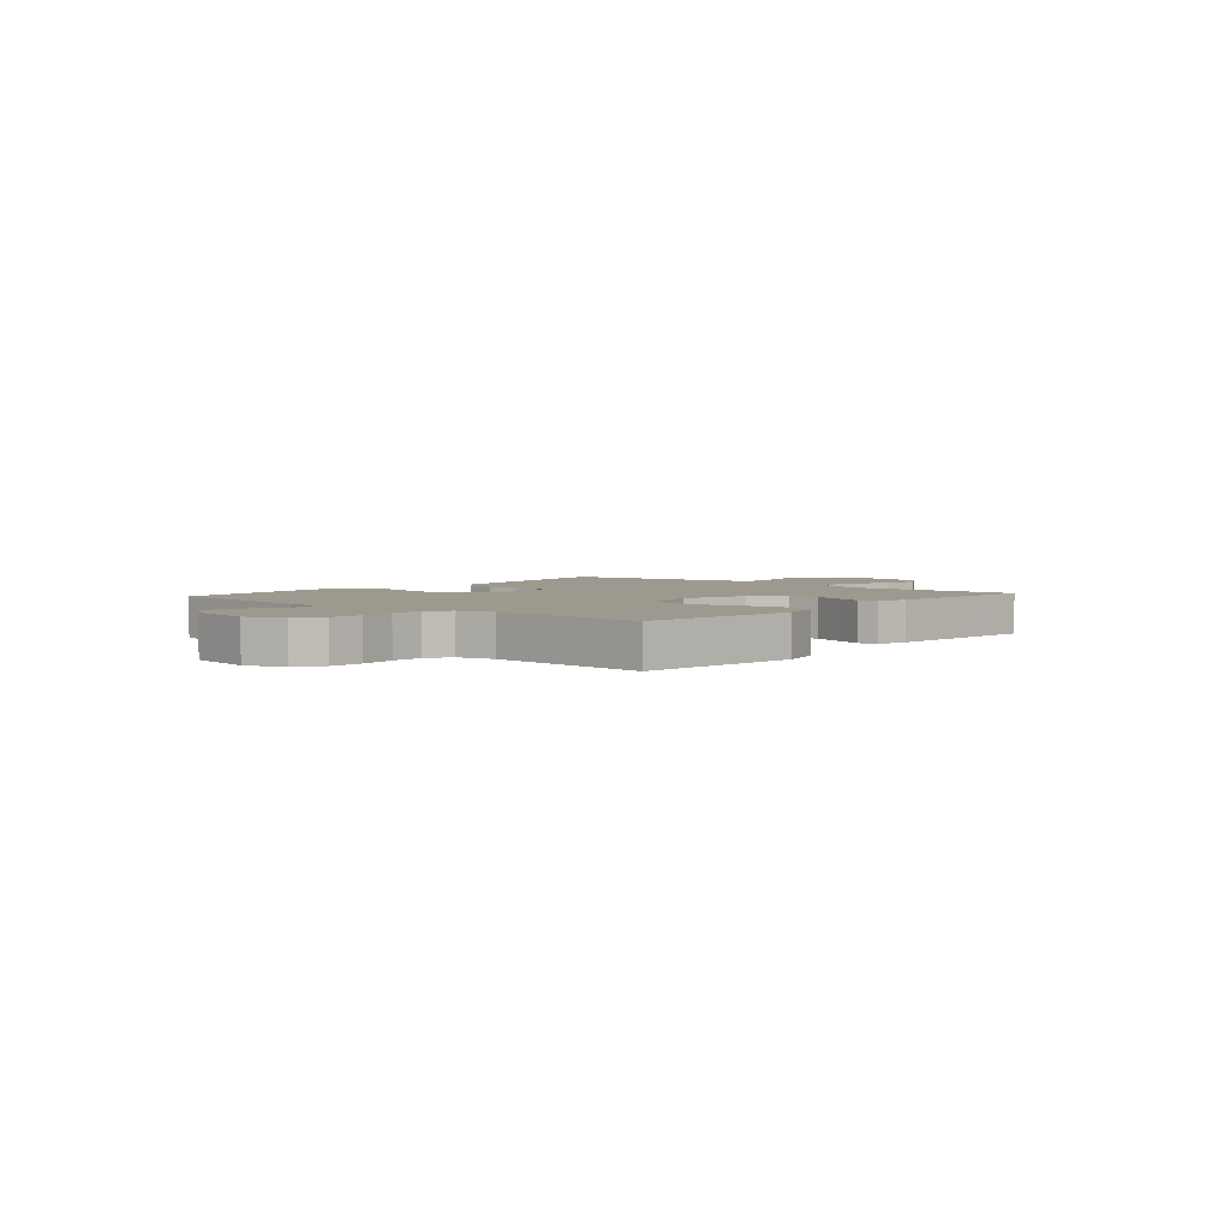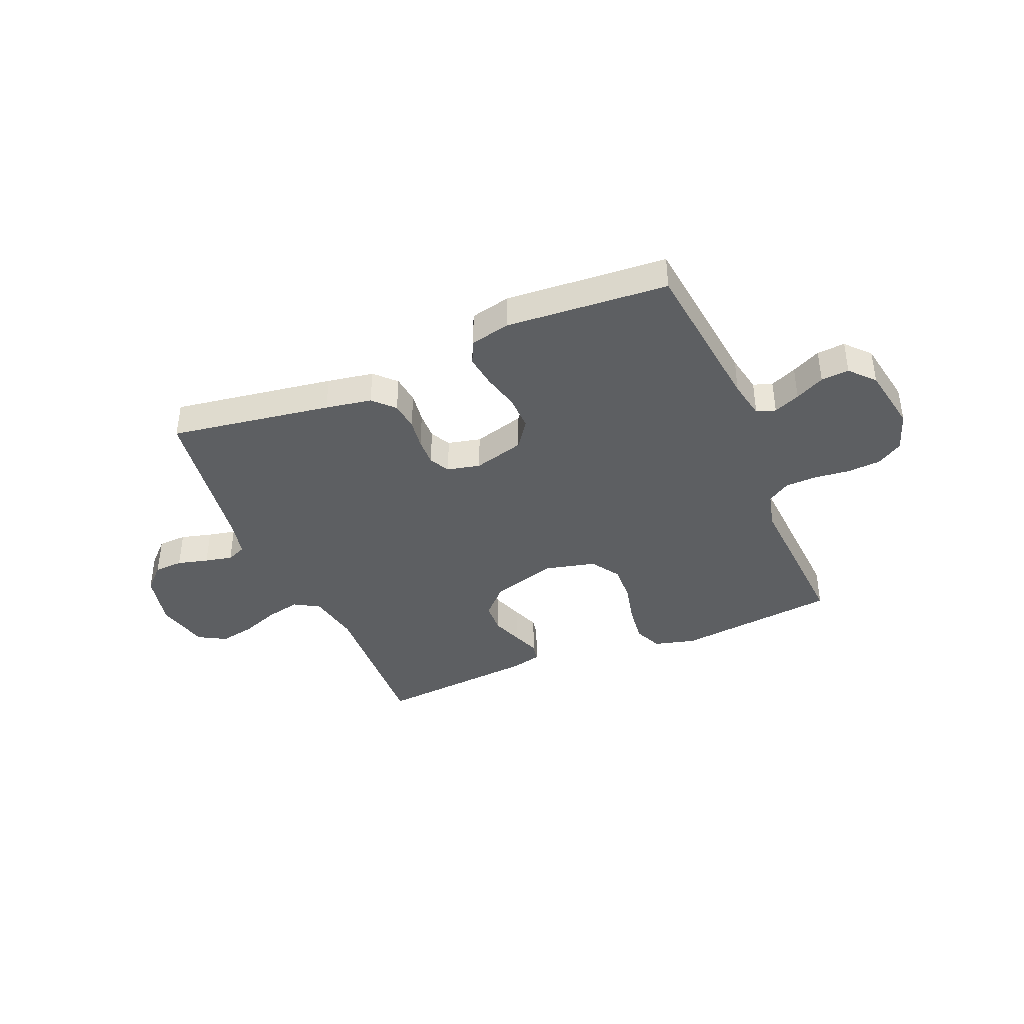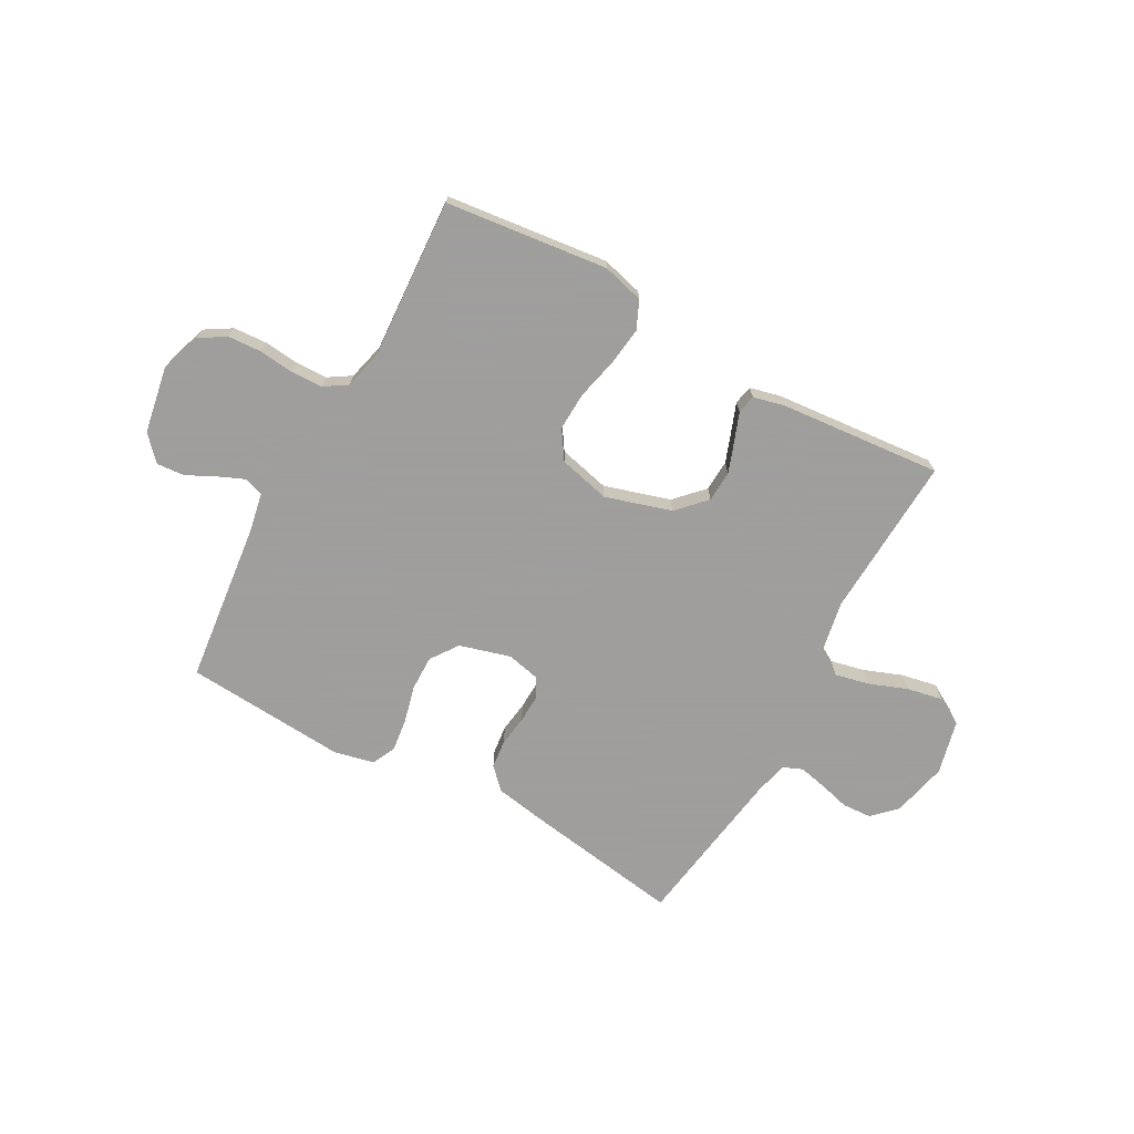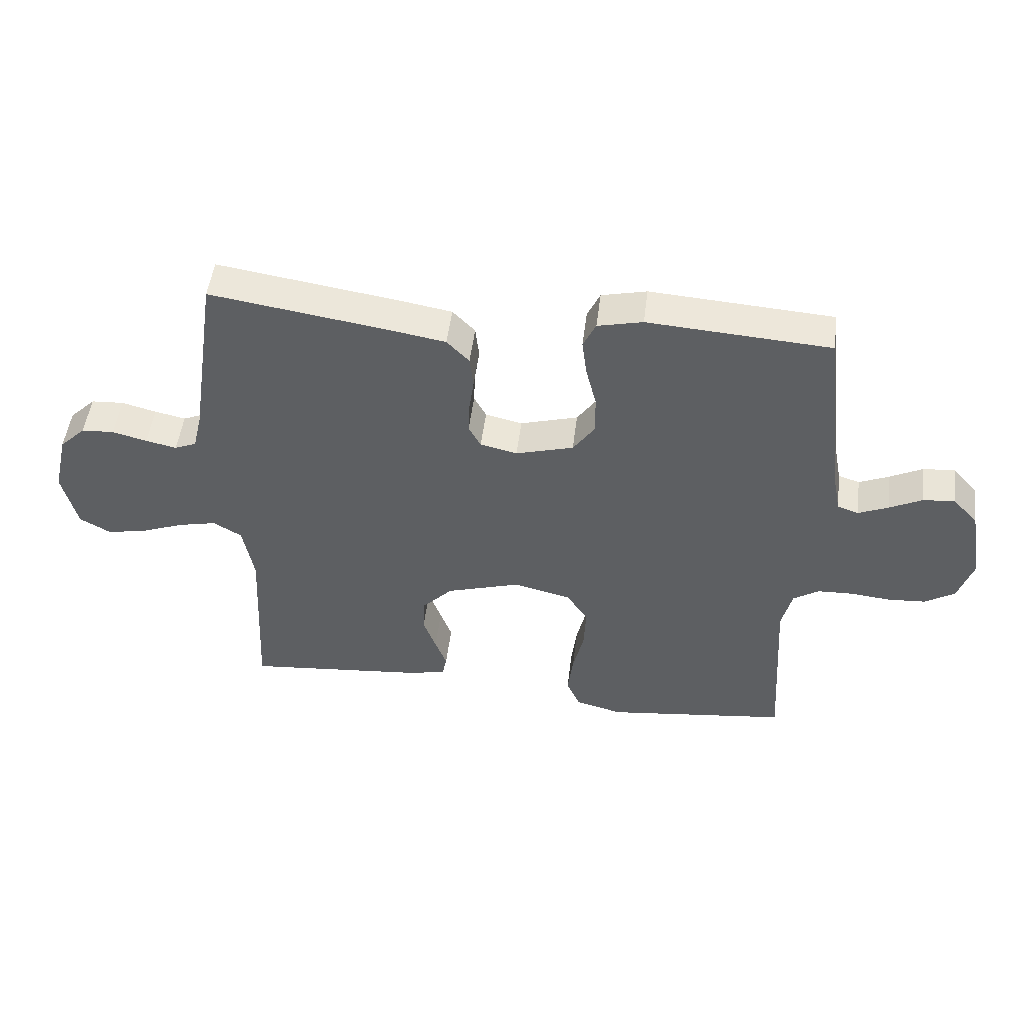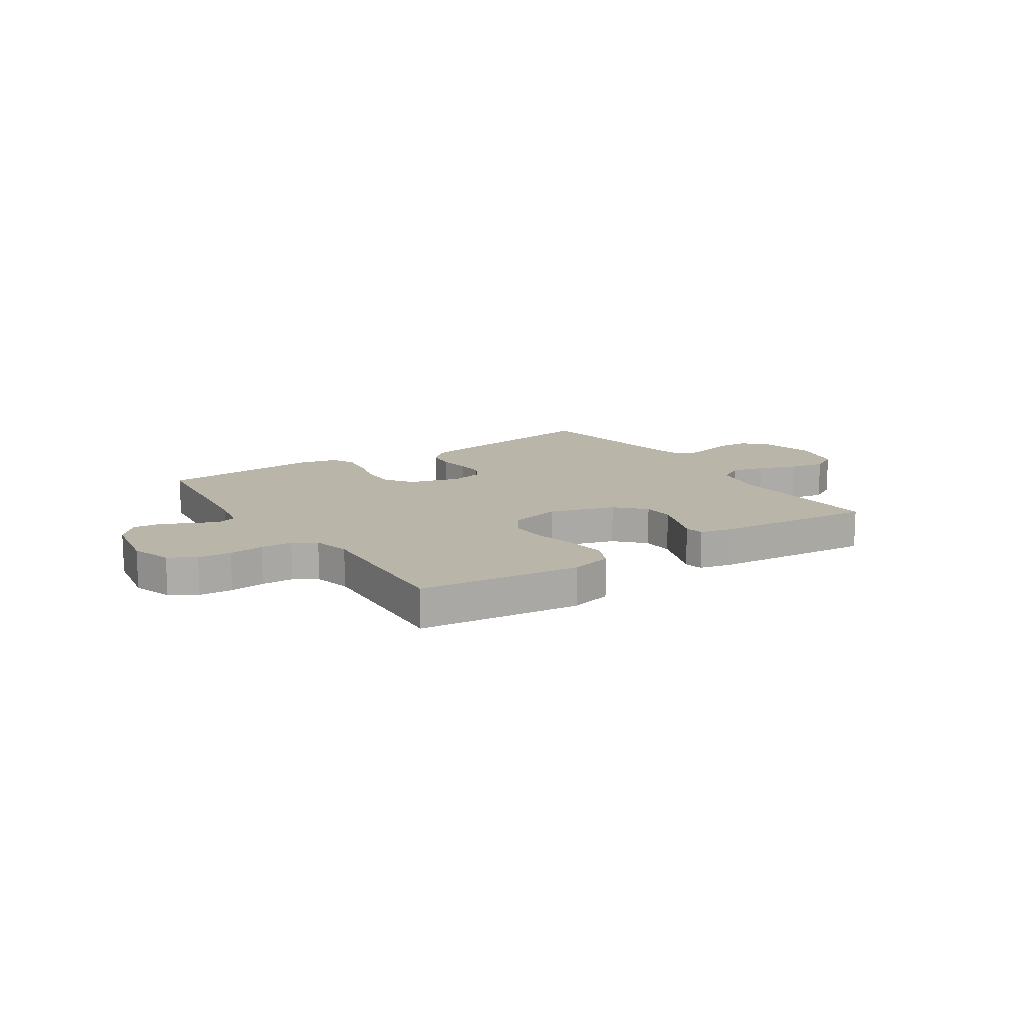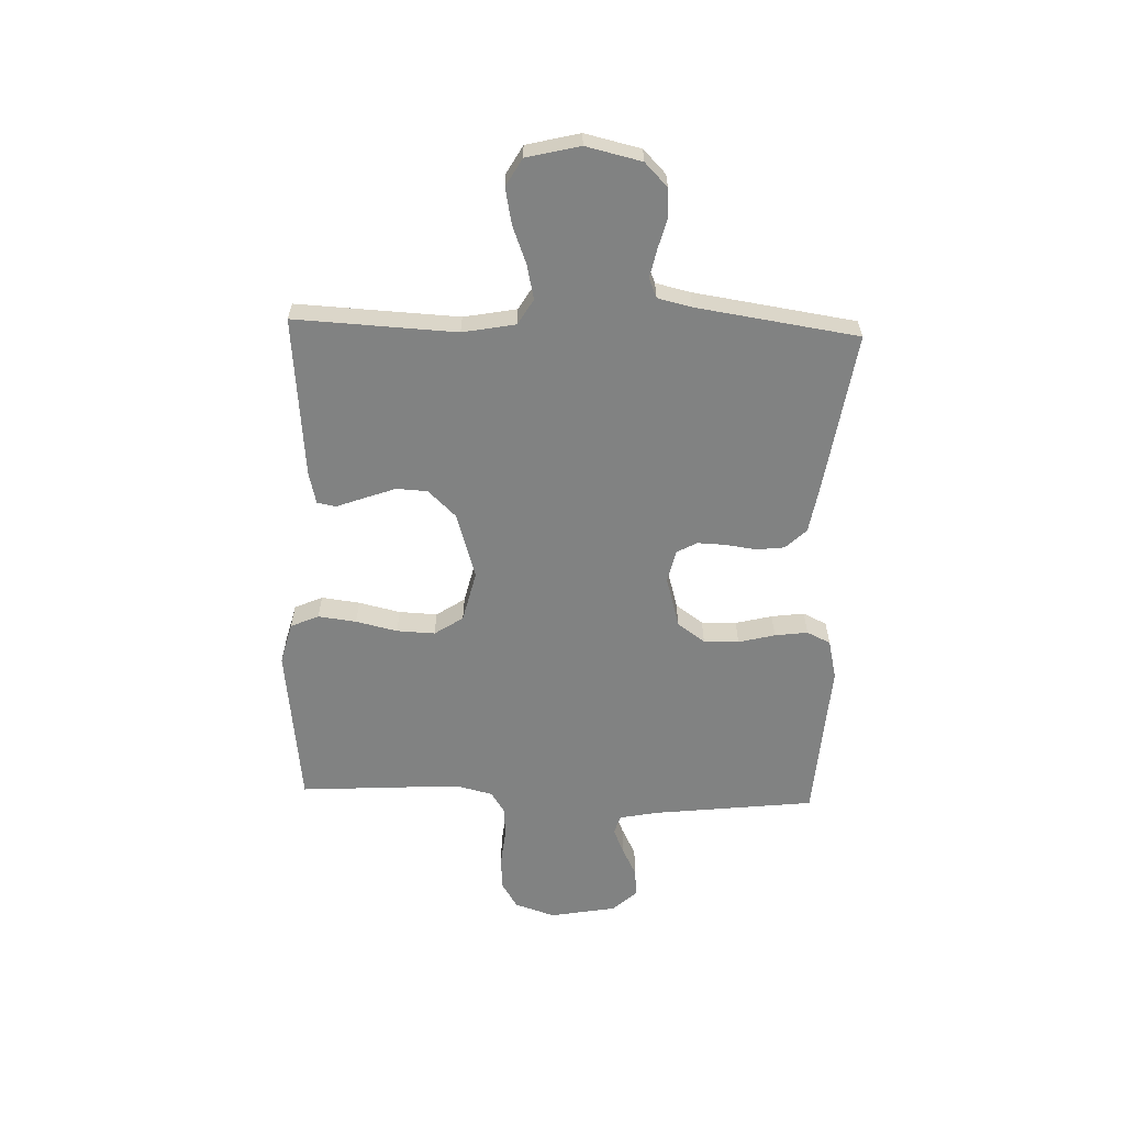
<metadata>
{"format":"obj","ext":"obj","renderer":"f3d","projection":"perspective","resolution":1024,"background":"white","views":[{"elev":3.5,"azim":130.8,"up":"+Y"},{"elev":-39.7,"azim":22.8,"up":"+Y"},{"elev":-71.1,"azim":151.1,"up":"+Y"},{"elev":49.5,"azim":7.0,"up":"+Z"},{"elev":13.6,"azim":146.5,"up":"+Y"},{"elev":-60.6,"azim":-91.9,"up":"+Y"}]}
</metadata>
<code>
v 0.5 0.07 -0.5
v 0.2 0.07 -0.535
v 0.123 0.07 -0.515
v 0.1 0.07 -0.463
v 0.109 0.07 -0.392
v 0.127 0.07 -0.315
v 0.13 0.07 -0.244
v 0.095 0.07 -0.191
v 0 0.07 -0.168
v -0.122 0.07 -0.205
v -0.172 0.07 -0.257
v -0.175 0.07 -0.315
v -0.154 0.07 -0.373
v -0.135 0.07 -0.424
v -0.142 0.07 -0.459
v -0.2 0.07 -0.473
v -0.5 0.07 -0.5
v -0.485 0.07 -0.2
v -0.503 0.07 -0.102
v -0.55 0.07 -0.074
v -0.613 0.07 -0.088
v -0.684 0.07 -0.115
v -0.75 0.07 -0.128
v -0.801 0.07 -0.099
v -0.825 0.07 0
v -0.801 0.07 0.103
v -0.758 0.07 0.145
v -0.704 0.07 0.148
v -0.647 0.07 0.133
v -0.596 0.07 0.122
v -0.56 0.07 0.137
v -0.545 0.07 0.2
v -0.5 0.07 0.5
v -0.2 0.07 0.454
v -0.114 0.07 0.439
v -0.077 0.07 0.401
v -0.071 0.07 0.348
v -0.079 0.07 0.291
v -0.081 0.07 0.239
v -0.061 0.07 0.202
v 0 0.07 0.188
v 0.095 0.07 0.215
v 0.131 0.07 0.266
v 0.13 0.07 0.331
v 0.113 0.07 0.399
v 0.105 0.07 0.46
v 0.126 0.07 0.504
v 0.2 0.07 0.521
v 0.5 0.07 0.5
v 0.534 0.07 0.2
v 0.548 0.07 0.128
v 0.583 0.07 0.116
v 0.632 0.07 0.137
v 0.686 0.07 0.164
v 0.738 0.07 0.168
v 0.779 0.07 0.123
v 0.801 0.07 0
v 0.776 0.07 -0.075
v 0.727 0.07 -0.105
v 0.665 0.07 -0.109
v 0.6 0.07 -0.102
v 0.541 0.07 -0.104
v 0.499 0.07 -0.131
v 0.482 0.07 -0.2
v 0.5 0 -0.5
v 0.2 0 -0.535
v 0.123 0 -0.515
v 0.1 0 -0.463
v 0.109 0 -0.392
v 0.127 0 -0.315
v 0.13 0 -0.244
v 0.095 0 -0.191
v 0 0 -0.168
v -0.122 0 -0.205
v -0.172 0 -0.257
v -0.175 0 -0.315
v -0.154 0 -0.373
v -0.135 0 -0.424
v -0.142 0 -0.459
v -0.2 0 -0.473
v -0.5 0 -0.5
v -0.485 0 -0.2
v -0.503 0 -0.102
v -0.55 0 -0.074
v -0.613 0 -0.088
v -0.684 0 -0.115
v -0.75 0 -0.128
v -0.801 0 -0.099
v -0.825 0 0
v -0.801 0 0.103
v -0.758 0 0.145
v -0.704 0 0.148
v -0.647 0 0.133
v -0.596 0 0.122
v -0.56 0 0.137
v -0.545 0 0.2
v -0.5 0 0.5
v -0.2 0 0.454
v -0.114 0 0.439
v -0.077 0 0.401
v -0.071 0 0.348
v -0.079 0 0.291
v -0.081 0 0.239
v -0.061 0 0.202
v 0 0 0.188
v 0.095 0 0.215
v 0.131 0 0.266
v 0.13 0 0.331
v 0.113 0 0.399
v 0.105 0 0.46
v 0.126 0 0.504
v 0.2 0 0.521
v 0.5 0 0.5
v 0.534 0 0.2
v 0.548 0 0.128
v 0.583 0 0.116
v 0.632 0 0.137
v 0.686 0 0.164
v 0.738 0 0.168
v 0.779 0 0.123
v 0.801 0 0
v 0.776 0 -0.075
v 0.727 0 -0.105
v 0.665 0 -0.109
v 0.6 0 -0.102
v 0.541 0 -0.104
v 0.499 0 -0.131
v 0.482 0 -0.2
f 58 59 60 61
f 58 61 62
f 57 58 62
f 56 57 62
f 53 54 55 56
f 52 53 56 62
f 51 52 62 63
f 47 48 49 50
f 44 45 46 47
f 44 47 50 51
f 35 36 37 38
f 35 38 39
f 32 33 34 35
f 31 32 35 39
f 30 31 39 40
f 26 27 28 29
f 26 29 30
f 25 26 30
f 21 22 23 24
f 20 21 24 25
f 15 16 17 18
f 13 14 15 18
f 12 13 18 19
f 11 12 19
f 10 11 19 20
f 3 4 5 6
f 3 6 7
f 64 1 2 3
f 64 3 7
f 63 64 7 8
f 43 44 51 63
f 42 43 63 8
f 41 42 8 9
f 20 25 30 40
f 20 40 41
f 9 10 20 41
f 125 124 123 122
f 126 125 122
f 126 122 121
f 126 121 120
f 120 119 118 117
f 126 120 117 116
f 127 126 116 115
f 114 113 112 111
f 111 110 109 108
f 115 114 111 108
f 102 101 100 99
f 103 102 99
f 99 98 97 96
f 103 99 96 95
f 104 103 95 94
f 93 92 91 90
f 94 93 90
f 94 90 89
f 88 87 86 85
f 89 88 85 84
f 82 81 80 79
f 82 79 78 77
f 83 82 77 76
f 83 76 75
f 84 83 75 74
f 70 69 68 67
f 71 70 67
f 67 66 65 128
f 71 67 128
f 72 71 128 127
f 127 115 108 107
f 72 127 107 106
f 73 72 106 105
f 104 94 89 84
f 105 104 84
f 105 84 74 73
f 1 65 66 2
f 2 66 67 3
f 3 67 68 4
f 4 68 69 5
f 5 69 70 6
f 6 70 71 7
f 7 71 72 8
f 8 72 73 9
f 9 73 74 10
f 10 74 75 11
f 11 75 76 12
f 12 76 77 13
f 13 77 78 14
f 14 78 79 15
f 15 79 80 16
f 16 80 81 17
f 17 81 82 18
f 18 82 83 19
f 19 83 84 20
f 20 84 85 21
f 21 85 86 22
f 22 86 87 23
f 23 87 88 24
f 24 88 89 25
f 25 89 90 26
f 26 90 91 27
f 27 91 92 28
f 28 92 93 29
f 29 93 94 30
f 30 94 95 31
f 31 95 96 32
f 32 96 97 33
f 33 97 98 34
f 34 98 99 35
f 35 99 100 36
f 36 100 101 37
f 37 101 102 38
f 38 102 103 39
f 39 103 104 40
f 40 104 105 41
f 41 105 106 42
f 42 106 107 43
f 43 107 108 44
f 44 108 109 45
f 45 109 110 46
f 46 110 111 47
f 47 111 112 48
f 48 112 113 49
f 49 113 114 50
f 50 114 115 51
f 51 115 116 52
f 52 116 117 53
f 53 117 118 54
f 54 118 119 55
f 55 119 120 56
f 56 120 121 57
f 57 121 122 58
f 58 122 123 59
f 59 123 124 60
f 60 124 125 61
f 61 125 126 62
f 62 126 127 63
f 63 127 128 64
f 64 128 65 1

</code>
